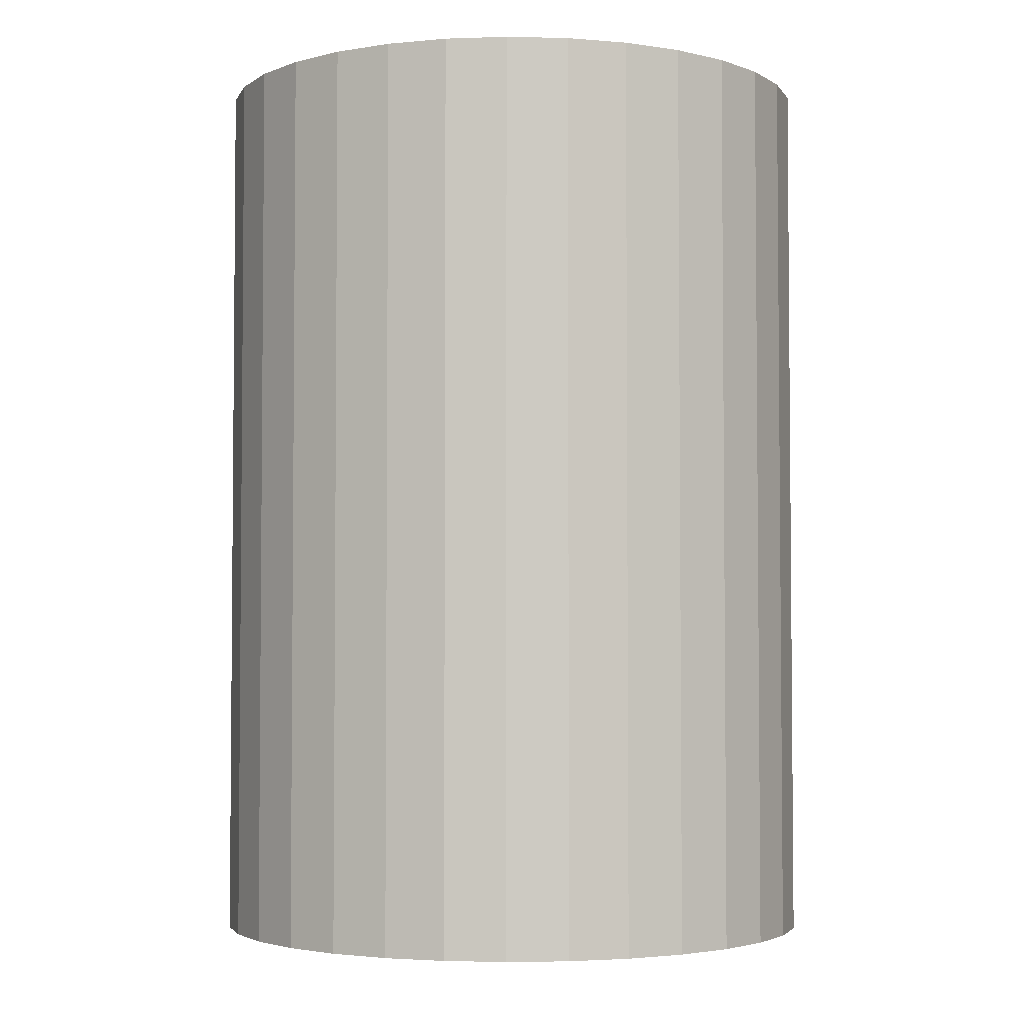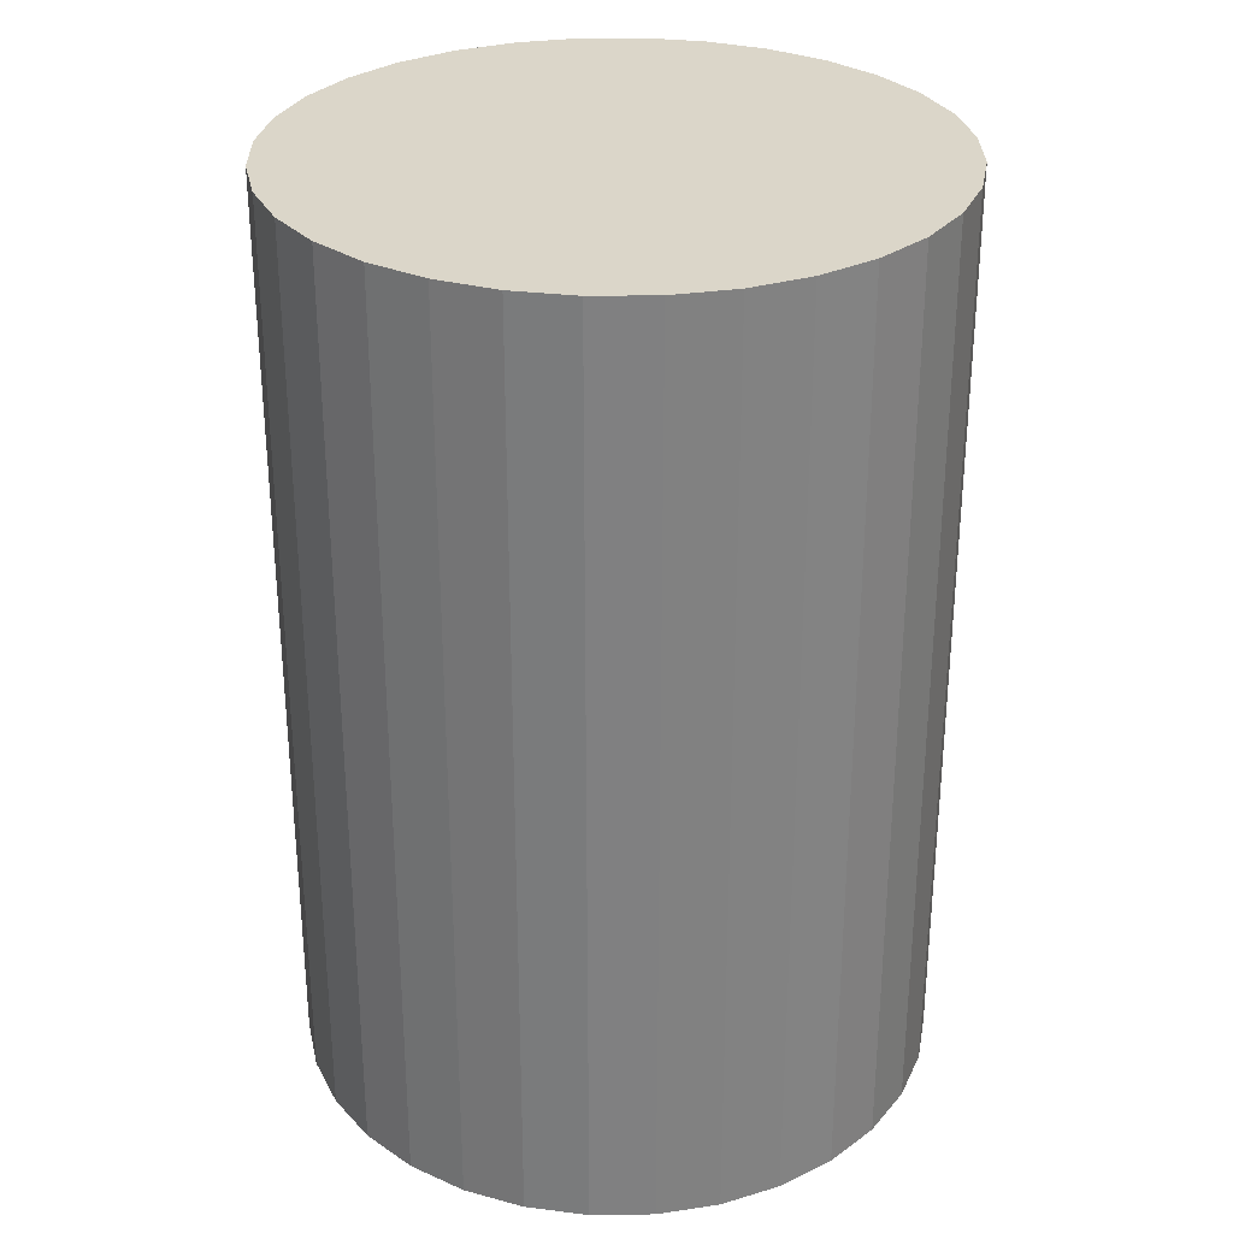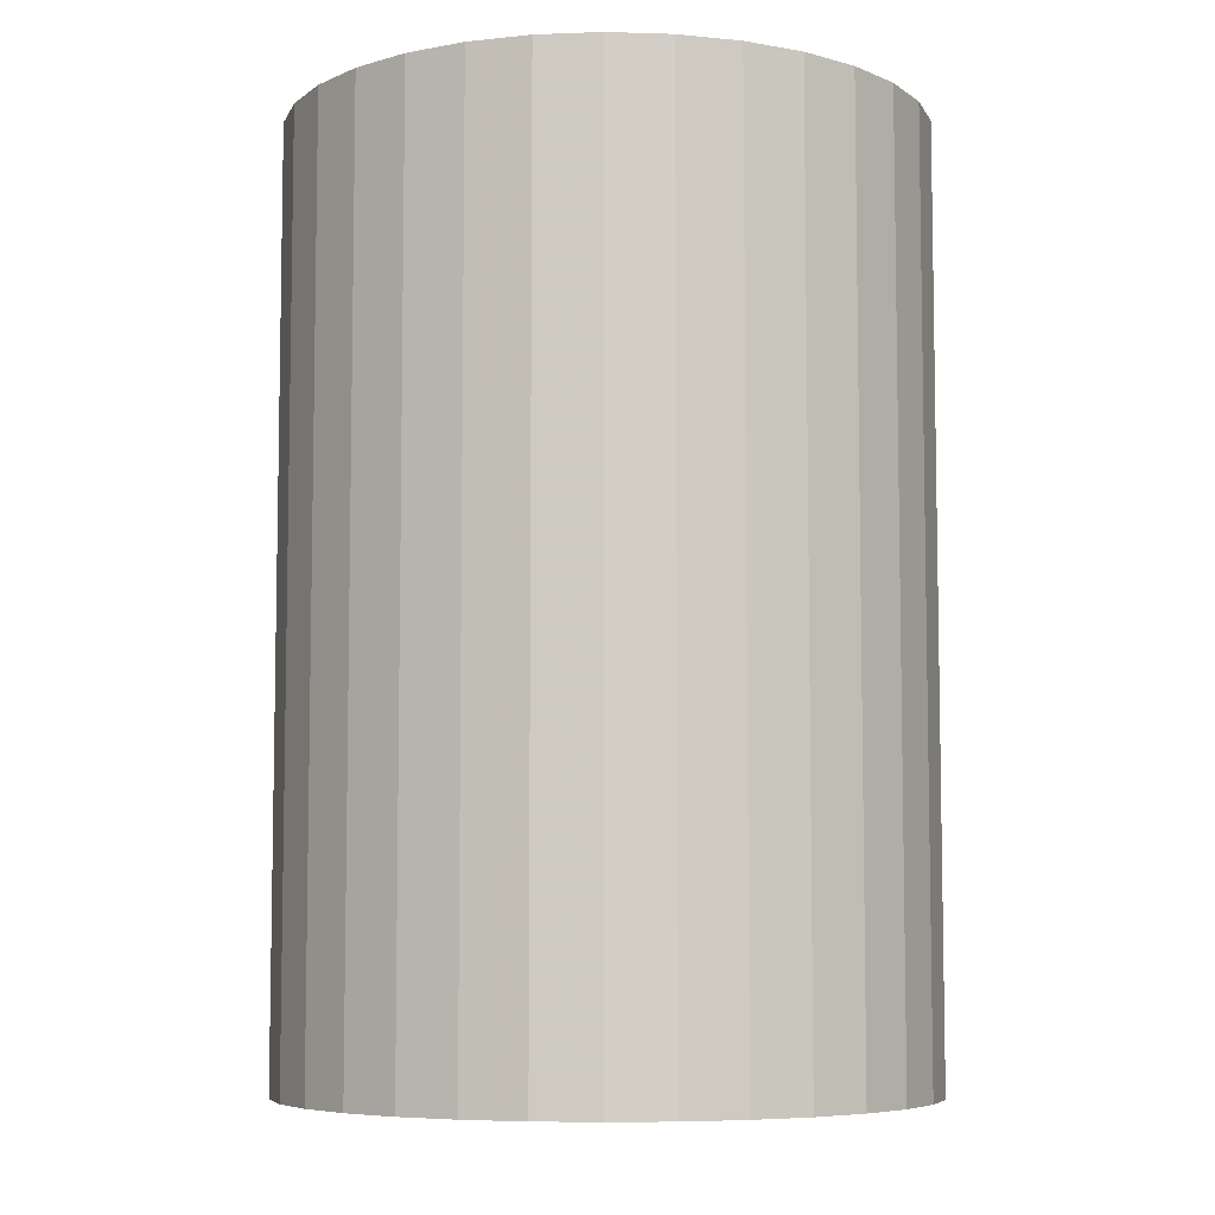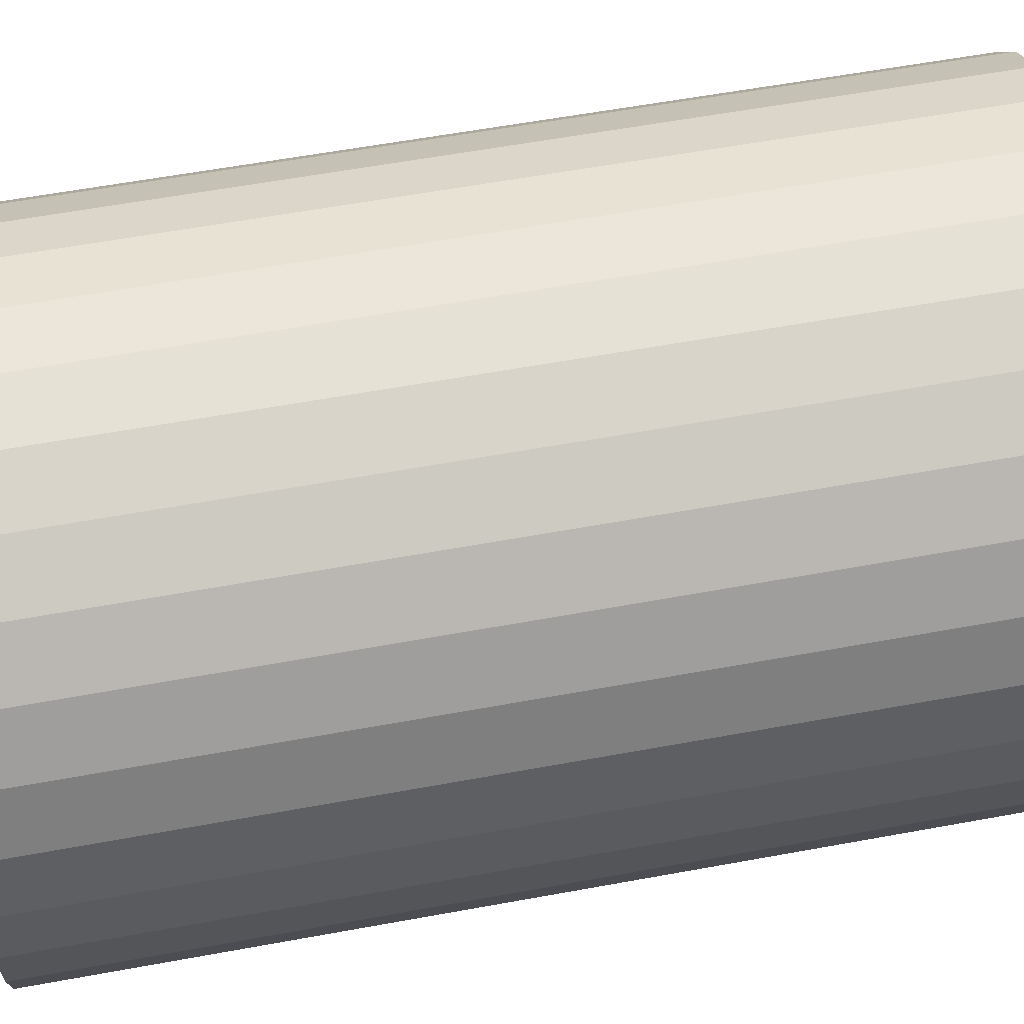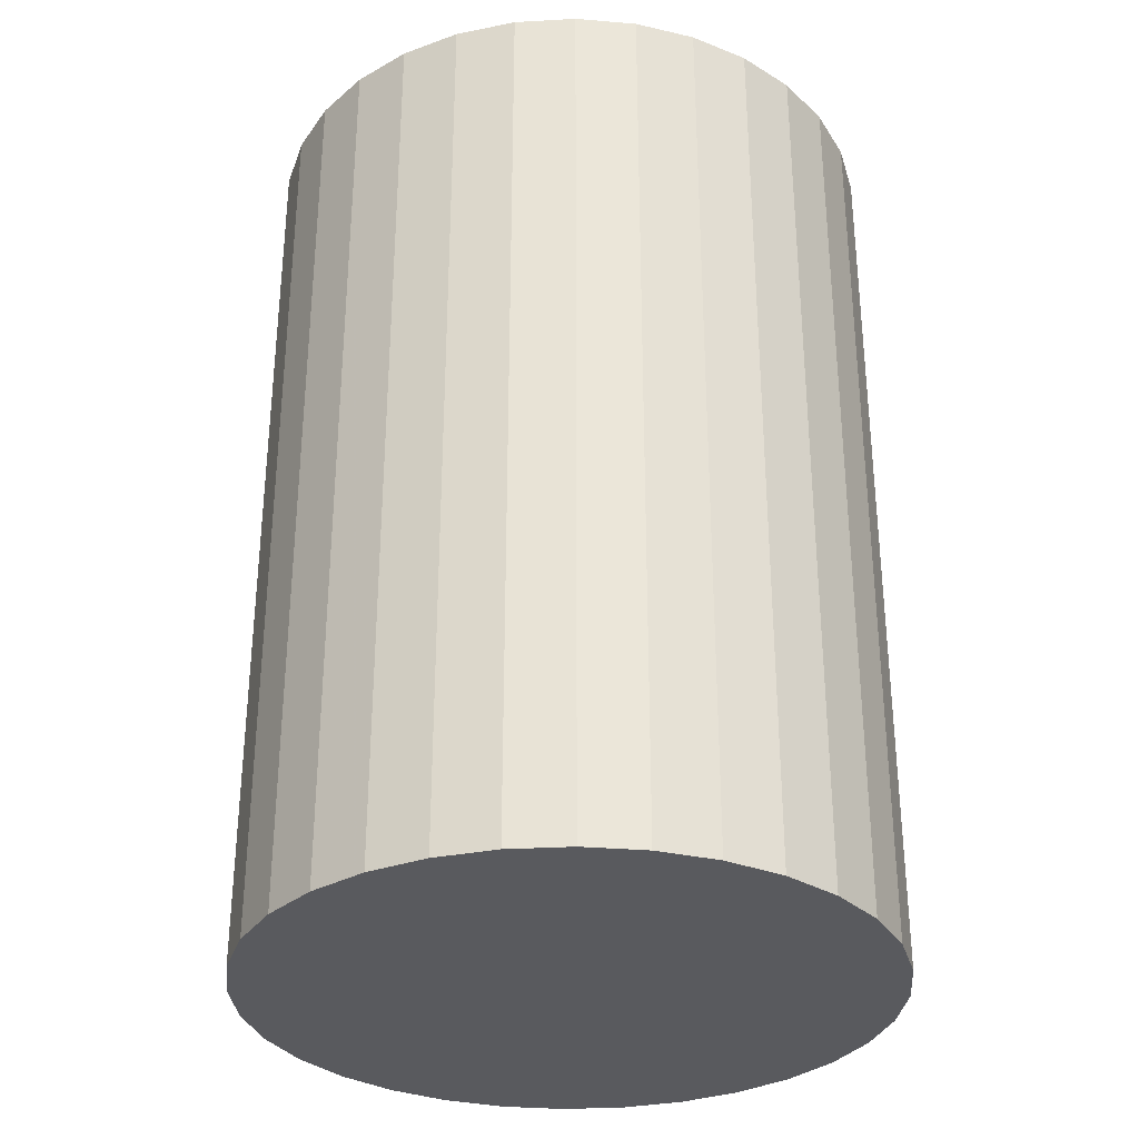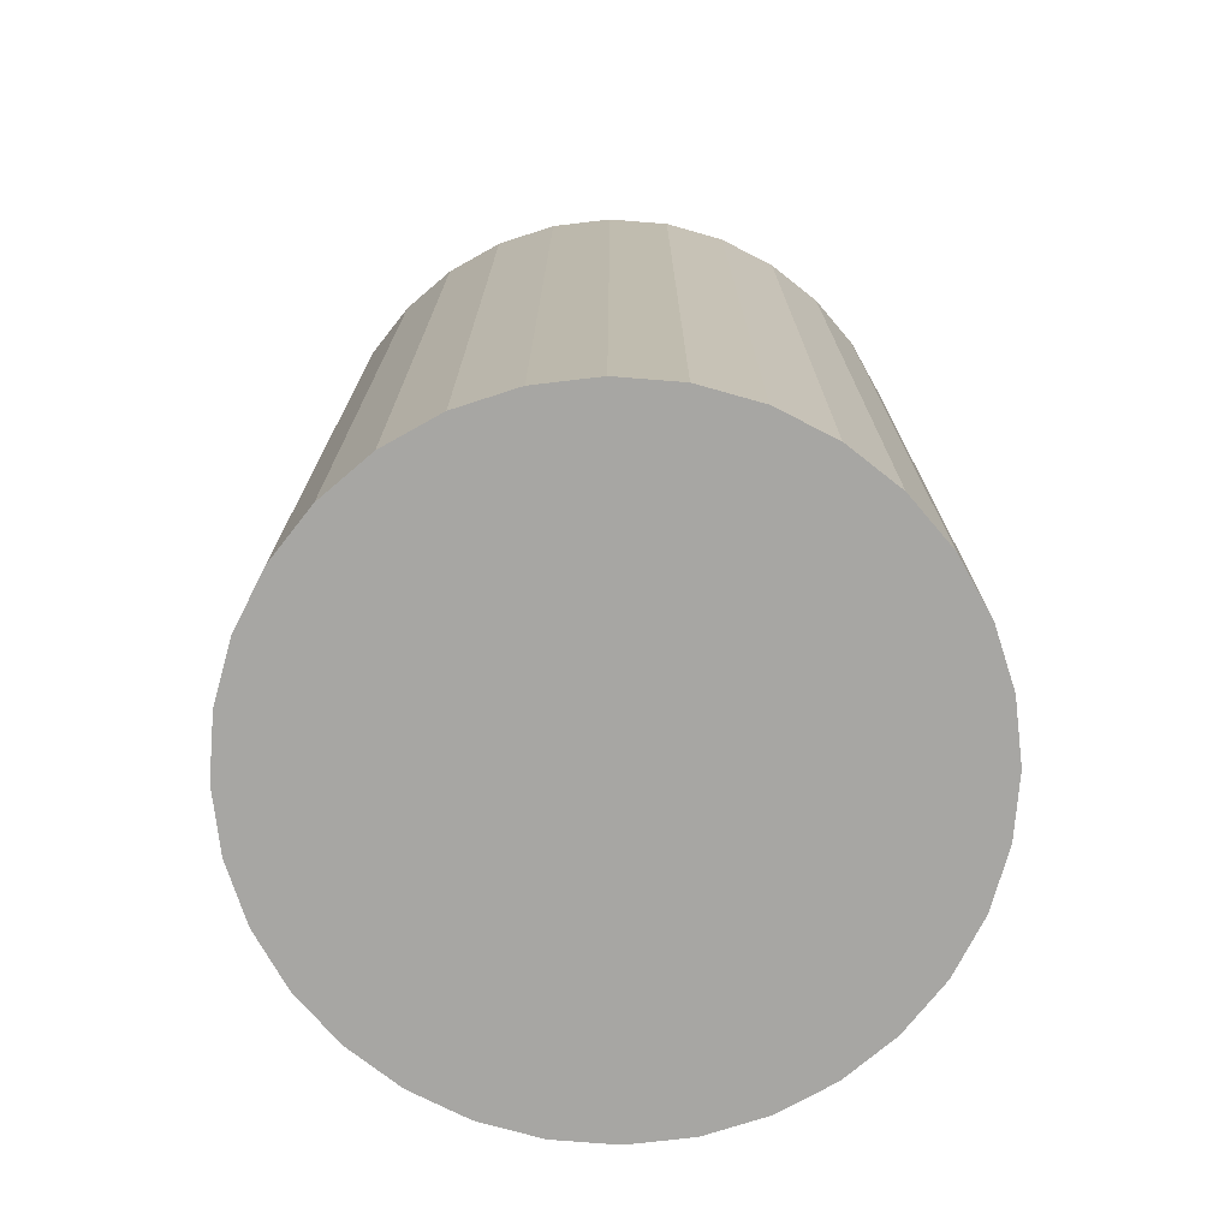
<metadata>
{"format":"obj","ext":"obj","renderer":"f3d","projection":"perspective","resolution":1024,"background":"white","views":[{"elev":-3.3,"azim":-134.0,"up":"+Z"},{"elev":30.0,"azim":-17.9,"up":"+Z"},{"elev":-6.7,"azim":-66.9,"up":"+Z"},{"elev":59.3,"azim":-100.7,"up":"+Y"},{"elev":-31.8,"azim":-113.6,"up":"+Z"},{"elev":-74.2,"azim":-43.9,"up":"+Z"}]}
</metadata>
<code>
v 0 0 -0.04563
v 0.03127 0 -0.04563
v 0.03127 0 0.04563
v 0 0 0.04563
v 0.03067 0.006101 -0.04563
v 0.03067 0.006101 0.04563
v 0.02889 0.01197 -0.04563
v 0.02889 0.01197 0.04563
v 0.026 0.01737 -0.04563
v 0.026 0.01737 0.04563
v 0.02211 0.02211 -0.04563
v 0.02211 0.02211 0.04563
v 0.01737 0.026 -0.04563
v 0.01737 0.026 0.04563
v 0.01197 0.02889 -0.04563
v 0.01197 0.02889 0.04563
v 0.006101 0.03067 -0.04563
v 0.006101 0.03067 0.04563
v 0 0.03127 -0.04563
v 0 0.03127 0.04563
v -0.006101 0.03067 -0.04563
v -0.006101 0.03067 0.04563
v -0.01197 0.02889 -0.04563
v -0.01197 0.02889 0.04563
v -0.01737 0.026 -0.04563
v -0.01737 0.026 0.04563
v -0.02211 0.02211 -0.04563
v -0.02211 0.02211 0.04563
v -0.026 0.01737 -0.04563
v -0.026 0.01737 0.04563
v -0.02889 0.01197 -0.04563
v -0.02889 0.01197 0.04563
v -0.03067 0.006101 -0.04563
v -0.03067 0.006101 0.04563
v -0.03127 0 -0.04563
v -0.03127 0 0.04563
v -0.03067 -0.006101 -0.04563
v -0.03067 -0.006101 0.04563
v -0.02889 -0.01197 -0.04563
v -0.02889 -0.01197 0.04563
v -0.026 -0.01737 -0.04563
v -0.026 -0.01737 0.04563
v -0.02211 -0.02211 -0.04563
v -0.02211 -0.02211 0.04563
v -0.01737 -0.026 -0.04563
v -0.01737 -0.026 0.04563
v -0.01197 -0.02889 -0.04563
v -0.01197 -0.02889 0.04563
v -0.006101 -0.03067 -0.04563
v -0.006101 -0.03067 0.04563
v -0 -0.03127 -0.04563
v -0 -0.03127 0.04563
v 0.006101 -0.03067 -0.04563
v 0.006101 -0.03067 0.04563
v 0.01197 -0.02889 -0.04563
v 0.01197 -0.02889 0.04563
v 0.01737 -0.026 -0.04563
v 0.01737 -0.026 0.04563
v 0.02211 -0.02211 -0.04563
v 0.02211 -0.02211 0.04563
v 0.026 -0.01737 -0.04563
v 0.026 -0.01737 0.04563
v 0.02889 -0.01197 -0.04563
v 0.02889 -0.01197 0.04563
v 0.03067 -0.006101 -0.04563
v 0.03067 -0.006101 0.04563
f 2 1 5
f 2 5 3
f 3 5 6
f 3 6 4
f 5 1 7
f 5 7 6
f 6 7 8
f 6 8 4
f 7 1 9
f 7 9 8
f 8 9 10
f 8 10 4
f 9 1 11
f 9 11 10
f 10 11 12
f 10 12 4
f 11 1 13
f 11 13 12
f 12 13 14
f 12 14 4
f 13 1 15
f 13 15 14
f 14 15 16
f 14 16 4
f 15 1 17
f 15 17 16
f 16 17 18
f 16 18 4
f 17 1 19
f 17 19 18
f 18 19 20
f 18 20 4
f 19 1 21
f 19 21 20
f 20 21 22
f 20 22 4
f 21 1 23
f 21 23 22
f 22 23 24
f 22 24 4
f 23 1 25
f 23 25 24
f 24 25 26
f 24 26 4
f 25 1 27
f 25 27 26
f 26 27 28
f 26 28 4
f 27 1 29
f 27 29 28
f 28 29 30
f 28 30 4
f 29 1 31
f 29 31 30
f 30 31 32
f 30 32 4
f 31 1 33
f 31 33 32
f 32 33 34
f 32 34 4
f 33 1 35
f 33 35 34
f 34 35 36
f 34 36 4
f 35 1 37
f 35 37 36
f 36 37 38
f 36 38 4
f 37 1 39
f 37 39 38
f 38 39 40
f 38 40 4
f 39 1 41
f 39 41 40
f 40 41 42
f 40 42 4
f 41 1 43
f 41 43 42
f 42 43 44
f 42 44 4
f 43 1 45
f 43 45 44
f 44 45 46
f 44 46 4
f 45 1 47
f 45 47 46
f 46 47 48
f 46 48 4
f 47 1 49
f 47 49 48
f 48 49 50
f 48 50 4
f 49 1 51
f 49 51 50
f 50 51 52
f 50 52 4
f 51 1 53
f 51 53 52
f 52 53 54
f 52 54 4
f 53 1 55
f 53 55 54
f 54 55 56
f 54 56 4
f 55 1 57
f 55 57 56
f 56 57 58
f 56 58 4
f 57 1 59
f 57 59 58
f 58 59 60
f 58 60 4
f 59 1 61
f 59 61 60
f 60 61 62
f 60 62 4
f 61 1 63
f 61 63 62
f 62 63 64
f 62 64 4
f 63 1 65
f 63 65 64
f 64 65 66
f 64 66 4
f 65 1 2
f 65 2 66
f 66 2 3
f 66 3 4

</code>
